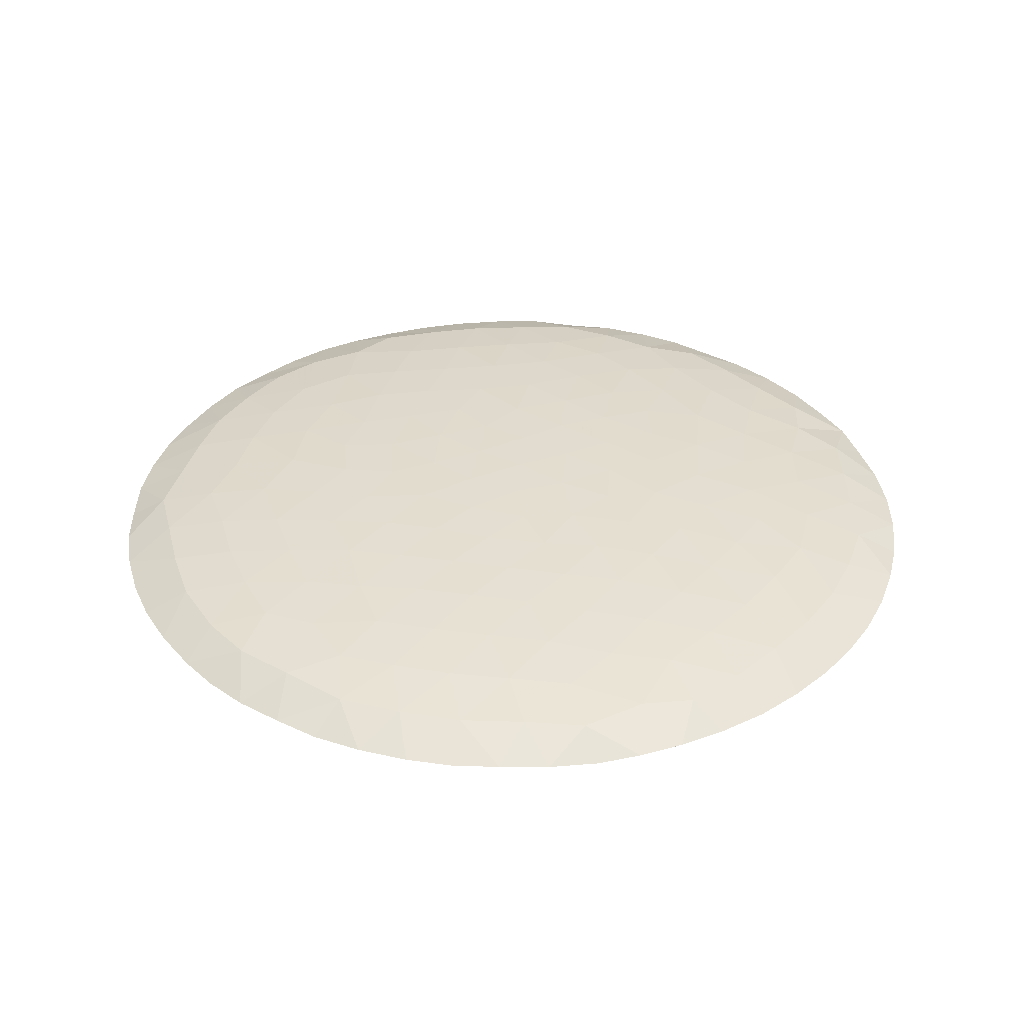
<metadata>
{"format":"obj","ext":"obj","renderer":"f3d","projection":"perspective","resolution":1024,"background":"white","views":[{"elev":35.2,"azim":-88.6,"up":"+Z"}]}
</metadata>
<code>
v 0.7505 0.292 0.08802
v 0.8087 0.3383 0.08595
v 0.7357 0.3644 0.09201
v 0.9652 0.483 0.03136
v 1.003 0.533 0.05096
v 1.003 0.474 0.05172
v 0.7557 0.5192 0.007055
v 0.8274 0.5082 0.01216
v 0.7813 0.4563 0.008857
v 0.4654 0.6862 0.09631
v 0.4063 0.6567 0.09658
v 0.4659 0.6141 0.09859
v 0.375 0.5266 0.09837
v 0.3138 0.4992 0.09644
v 0.3643 0.4553 0.09795
v 0.7839 0.1528 0.07247
v 0.7377 0.105 0.06975
v 0.8016 0.09652 0.05022
v 0.9363 0.6149 0.02808
v 0.9125 0.6798 0.02781
v 0.9828 0.6445 0.04981
v 0.7994 0.8447 0.07087
v 0.7971 0.9066 0.05169
v 0.7409 0.882 0.07183
v 0.02324 0.6636 0.05023
v 0.0869 0.6798 0.02794
v 0.06365 0.618 0.02823
v 0.04915 0.4042 0.06977
v 0.02152 0.3411 0.05035
v 0.08537 0.3377 0.07313
v 0.07809 0.3741 0.02595
v 0.08234 0.3154 0.02926
v 0.7361 0.1061 0.02986
v 0.7863 0.149 0.02844
v 0.566 0.3791 0.001917
v 0.5261 0.3216 0.003332
v 0.5051 0.391 0.001182
v 0.7326 0.6237 0.09255
v 0.7377 0.5493 0.09377
v 0.7995 0.6024 0.08878
v 0.1988 0.5866 0.08903
v 0.2602 0.5425 0.09371
v 0.2722 0.6101 0.09317
v 0.4599 0.247 0.09299
v 0.5023 0.1854 0.08894
v 0.5295 0.2542 0.09349
v 0.4061 0.2819 0.09405
v 0.3492 0.3191 0.09415
v 0.3314 0.2464 0.08972
v 0.6263 0.3119 0.09461
v 0.6827 0.2452 0.08903
v 0.6877 0.3152 0.09255
v 0.8675 0.7347 0.07483
v 0.9128 0.7895 0.05102
v 0.8408 0.7967 0.07179
v 0.1021 0.8094 0.05008
v 0.1635 0.7974 0.02766
v 0.1125 0.7438 0.02951
v -0.003677 0.5019 0.05198
v 0.05101 0.4743 0.07221
v 0.05227 0.5478 0.07211
v 0.1139 0.2588 0.02899
v 0.1587 0.2061 0.02791
v 0.09828 0.1961 0.04949
v 0.6174 0.06371 0.0282
v 0.6789 0.08754 0.02775
v 0.657 0.02192 0.0483
v 0.691 0.2404 0.01171
v 0.6215 0.26 0.007812
v 0.6613 0.3083 0.006691
v 0.6827 0.4966 0.09658
v 0.6804 0.5776 0.09602
v 0.2123 0.733 0.08378
v 0.2352 0.794 0.0807
v 0.1731 0.816 0.07119
v 0.2786 0.6814 0.09107
v 0.2899 0.7489 0.08802
v 0.5039 0.5533 0.09975
v 0.4395 0.5494 0.09941
v 0.5533 0.9449 0.07257
v 0.5553 0.8712 0.08317
v 0.6153 0.9313 0.07289
v 0.415 0.3468 0.09686
v 0.3621 0.3887 0.09679
v 0.4826 0.311 0.0963
v 0.558 0.3126 0.09603
v 0.1412 0.2244 0.07168
v 0.1919 0.1763 0.07281
v 0.2093 0.2535 0.0825
v 0.8575 0.3826 0.08306
v 0.8914 0.3097 0.07497
v 0.5991 0.3732 0.09737
v 0.9171 0.2183 0.0488
v 0.8851 0.175 0.04996
v 0.8763 0.2524 0.02792
v 0.9849 0.3654 0.05194
v 0.9674 0.3113 0.05124
v 0.9462 0.3674 0.03135
v 0.8532 0.7982 0.03053
v 0.8832 0.739 0.02808
v 0.06574 0.2452 0.04997
v 0.5398 -0.00206 0.05079
v 0.4801 -0.003089 0.05192
v 0.4874 0.0349 0.0313
v 0.8797 0.3769 0.01974
v 0.8543 0.4428 0.01509
v 0.9321 0.4275 0.02559
v 0.696 0.7035 0.008699
v 0.7434 0.7603 0.01483
v 0.7625 0.6922 0.01197
v 0.4467 0.1447 0.01513
v 0.3918 0.1896 0.01225
v 0.4563 0.2157 0.009049
v 0.3368 0.5745 0.003297
v 0.3086 0.5135 0.003788
v 0.2668 0.5662 0.006237
v 0.3207 0.1552 0.01841
v 0.3793 0.1192 0.01978
v 0.3138 0.08518 0.02881
v 0.2672 0.1942 0.01788
v 0.2021 0.1624 0.02787
v 0.2283 0.2453 0.0165
v 0.1253 0.43 0.01751
v 0.05241 0.4297 0.02849
v 0.09851 0.4915 0.02007
v 0.7236 0.6921 0.09045
v 0.6629 0.6432 0.09509
v 0.3838 0.2105 0.08915
v 0.946 0.2646 0.05058
v 0.8837 0.2439 0.06965
v 0.1378 0.8499 0.04909
v 0.1343 0.1533 0.05043
v 0.5982 0.006021 0.04982
v 0.5633 0.2687 0.0061
v 0.5742 0.1985 0.01075
v 0.2441 0.7416 0.01442
v 0.3069 0.7632 0.01206
v 0.2956 0.6934 0.008644
v 0.2301 0.6773 0.01177
v 0.6883 0.8364 0.08198
v 0.7005 0.7567 0.08802
v 0.7528 0.8014 0.08101
v 0.6114 0.6002 0.09773
v 0.5893 0.6622 0.09648
v 0.5431 0.6042 0.09874
v 0.8597 0.6568 0.08113
v 0.8705 0.5853 0.08261
v 0.2954 0.8265 0.08203
v 0.2214 0.8591 0.07124
v 0.3932 0.5936 0.09797
v 0.4907 0.8262 0.08797
v 0.4894 0.8971 0.0805
v 0.4703 0.3739 0.09831
v 0.426 0.4198 0.09883
v 0.8926 0.4419 0.08056
v 0.9266 0.3661 0.07272
v 0.9312 0.6284 0.07219
v 0.9956 0.591 0.05022
v 0.9172 0.6932 0.07005
v 0.9649 0.6938 0.04949
v 0.7717 0.8741 0.02951
v 0.7104 0.8995 0.02813
v 0.7494 0.9379 0.05028
v 0.08691 0.69 0.07117
v 0.04515 0.7164 0.04936
v 0.2453 0.132 0.07269
v 0.2638 0.05481 0.05015
v 0.3031 0.09599 0.0723
v 0.2172 0.08286 0.05038
v 0.6348 0.05693 0.06932
v 0.5525 0.04994 0.02847
v 0.6455 0.4821 0.002182
v 0.6877 0.5306 0.003725
v 0.7126 0.4695 0.004815
v 0.6754 0.7716 0.01179
v 0.727 0.8242 0.0193
v 0.4684 0.6794 0.003402
v 0.5242 0.6242 0.001597
v 0.4559 0.6185 0.001601
v 0.5957 0.6043 0.002022
v 0.5812 0.6638 0.003431
v 0.7053 0.1641 0.01903
v 0.7588 0.2136 0.01807
v 0.513 0.1731 0.01211
v 0.501 0.1004 0.01981
v 0.2424 0.8053 0.01979
v 0.3075 0.8357 0.01819
v 0.419 0.5608 0.001014
v 0.375 0.5166 0.001581
v 0.3431 0.6467 0.004818
v 0.3897 0.6083 0.002431
v 0.254 0.1189 0.02858
v 0.3751 0.3975 0.002658
v 0.3427 0.4566 0.002707
v 0.4074 0.4573 0.001022
v 0.649 0.7064 0.09308
v 0.6314 0.7844 0.08905
v 0.5883 0.7285 0.09363
v 0.3379 0.6352 0.09537
v 0.3497 0.7012 0.09329
v 0.4788 0.7567 0.09289
v 0.5293 0.7211 0.09479
v 0.5573 0.7953 0.09002
v 0.4237 0.8727 0.08258
v 0.3547 0.9241 0.07252
v 0.3575 0.8535 0.0825
v 0.2357 0.4021 0.09136
v 0.1796 0.4475 0.0881
v 0.1626 0.3729 0.08477
v 0.1164 0.4936 0.0822
v 0.1104 0.4213 0.08048
v 0.9404 0.7459 0.0499
v 0.6511 0.9267 0.0284
v 0.7007 0.9621 0.04964
v 0.2875 0.9001 0.07155
v 0.3216 0.9714 0.05012
v 0.3638 0.06942 0.07182
v 0.3159 0.03114 0.05055
v 0.37 0.01394 0.05168
v 0.4298 0.0494 0.07091
v 0.7847 0.6294 0.01093
v 0.7333 0.5793 0.006455
v 0.7123 0.6394 0.006889
v 0.533 0.7637 0.00761
v 0.4901 0.8247 0.01191
v 0.5577 0.8231 0.01222
v 0.1809 0.7373 0.01957
v 0.1564 0.6768 0.01812
v 0.3672 0.7852 0.01106
v 0.4181 0.7319 0.006425
v 0.3576 0.7129 0.007024
v 0.1928 0.5601 0.01094
v 0.24 0.507 0.007253
v 0.2057 0.4458 0.009879
v 0.2762 0.4535 0.005492
v 0.3087 0.3983 0.004909
v 0.2782 0.3335 0.008368
v 0.2434 0.3915 0.008429
v 0.539 0.4891 0.09986
v 0.5706 0.5451 0.09932
v 0.6347 0.5389 0.09802
v 0.6061 0.4853 0.09887
v 0.9436 0.5642 0.07254
v 0.6214 0.8571 0.08297
v 0.1571 0.3029 0.08073
v 0.09703 0.2788 0.06997
v 0.4206 0.4827 0.09935
v 0.3262 0.5684 0.09642
v 0.3033 0.4291 0.09546
v 0.2497 0.4736 0.09324
v 0.1238 0.5634 0.08246
v 0.2137 0.6557 0.088
v 0.4584 0.1135 0.0816
v 0.3846 0.1296 0.08168
v 0.497 0.4324 0.09957
v 0.4771 0.4919 0.09997
v 0.5317 0.3707 0.09823
v 0.3213 0.1665 0.08283
v 0.2635 0.207 0.08303
v 0.2786 0.2859 0.08947
v 0.9556 0.4291 0.07002
v 0.8087 0.5328 0.08927
v 0.7522 0.4815 0.09319
v 0.8246 0.4617 0.08792
v 0.7818 0.4108 0.0904
v 0.8227 0.2708 0.08068
v 0.6041 0.2508 0.09213
v 0.6651 0.3756 0.09556
v 0.7105 0.1711 0.08136
v 0.6747 0.1064 0.07572
v 0.6419 0.1836 0.08612
v 0.6051 0.1219 0.08114
v 0.7609 0.2227 0.08256
v 0.8329 0.1969 0.07214
v 0.8461 0.1337 0.05011
v 0.9522 0.5494 0.02885
v 0.8999 0.4957 0.01985
v 0.6813 0.913 0.07196
v 0.8399 0.8731 0.04899
v 0.5844 0.9457 0.02862
v 0.5158 0.9555 0.02908
v 0.542 1.002 0.05033
v 0.5957 0.9945 0.05107
v 0.6485 0.9817 0.05045
v 0.8776 0.833 0.05085
v 0.7992 0.8201 0.02559
v 0.4304 0.9989 0.05066
v 0.4444 0.9523 0.02906
v 0.3752 0.9882 0.05081
v 0.3196 0.9132 0.028
v 0.2605 0.8841 0.02851
v 0.271 0.9487 0.04943
v 0.2115 0.8516 0.02888
v 0.07008 0.7624 0.05163
v 0.007678 0.608 0.05032
v 0.06567 0.6189 0.07211
v -0.0008953 0.555 0.0502
v 0.04949 0.5545 0.02863
v 0.03567 0.4926 0.03038
v 0.7063 0.03976 0.05132
v 0.6998 0.3568 0.006427
v 0.6718 0.4205 0.003699
v 0.7382 0.4064 0.007019
v 0.8814 0.561 0.01811
v 0.8642 0.6245 0.01793
v 0.5456 0.8908 0.01901
v 0.6075 0.874 0.01847
v 0.4844 0.8948 0.01921
v 0.8108 0.7487 0.01959
v 0.5521 0.5589 0.0005961
v 0.5139 0.5041 -4.508e-06
v 0.4873 0.564 0.0004047
v 0.4762 0.7482 0.006615
v 0.6459 0.6514 0.004608
v 0.6645 0.591 0.003634
v 0.5414 0.4433 0.0004674
v 0.4755 0.45 0.000284
v 0.6053 0.432 0.00157
v 0.6331 0.3713 0.003525
v 0.5132 0.245 0.006987
v 0.629 0.1384 0.01785
v 0.3751 0.05255 0.03114
v 0.435 0.07239 0.02462
v 0.408 0.2604 0.007041
v 0.1181 0.5558 0.01807
v 0.1363 0.6165 0.01758
v 0.1669 0.4976 0.01264
v 0.212 0.6185 0.01081
v 0.4473 0.5077 0.0002569
v 0.2844 0.6257 0.006647
v 0.4067 0.6676 0.003801
v 0.1722 0.2724 0.01976
v 0.3374 0.2249 0.01148
v 0.1393 0.3325 0.01956
v 0.794 0.6736 0.08663
v 0.3547 0.7773 0.08906
v 0.4127 0.728 0.09367
v 0.42 0.8014 0.08914
v 0.1881 0.5185 0.0891
v 0.4377 0.1793 0.08791
v 0.8073 0.5711 0.01114
v 0.6122 0.7897 0.01076
v 0.6422 0.2 0.01256
v 0.216 0.324 0.01273
v 0.1377 0.631 0.08202
v 0.1557 0.6955 0.08068
v 0.6396 0.4347 0.0976
v 0.5672 0.4295 0.09907
v 0.4846 1.002 0.04812
v 0.4871 0.9608 0.06986
v 0.2215 0.9197 0.05078
v 0.1752 0.1146 0.05063
v 0.6202 0.5438 0.001646
v 0.8081 0.3904 0.0121
v 0.84 0.3201 0.01791
v 0.4266 0.8784 0.018
v 0.5245 0.6937 0.003928
v 0.5943 0.3223 0.004188
v 0.1738 0.3869 0.01374
v 0.7079 0.4304 0.09498
v 0.6336 0.7148 0.00685
v 0.357 0.2901 0.00689
v 0.2904 0.2719 0.0107
v 0.8808 0.5144 0.08251
v 0.9487 0.4957 0.07242
v 0.1319 0.7568 0.07241
v 0.5215 0.6583 0.0974
v 0.4217 0.9424 0.07231
v 0.2957 0.3608 0.09351
v 0.5331 0.1196 0.08242
v 0.5682 0.05461 0.07205
v 0.835 0.1976 0.02807
v 0.1738 0.884 0.05072
v 0.3812 0.9371 0.02843
v 0.836 0.685 0.01778
v 0.8028 0.2643 0.01779
v 0.9121 0.3095 0.02861
v 0.7694 0.3377 0.01106
v 0.3682 0.8595 0.01769
v 0.4279 0.8045 0.01093
v 0.6639 0.8458 0.01768
v 0.4652 0.2863 0.004904
v 0.4676 0.345 0.002547
v 0.437 0.3982 0.001437
v 0.7881 0.7421 0.08307
v 0.9972 0.4177 0.04828
v -0.0007493 0.4447 0.05044
v 0.03987 0.2933 0.05105
v 0.4241 0.002218 0.04814
v 0.7538 0.06544 0.04993
v 0.5784 0.7282 0.006181
v 0.3396 0.3444 0.005244
v 0.225 0.3307 0.08825
v 0.5697 0.1885 0.08856
v 0.4999 0.05258 0.07268
v 0.00914 0.3894 0.04827
v 0.5794 0.4956 0.0006061
v 0.407 0.3337 0.003744
v 0.7318 0.2879 0.01104
v 0.5664 0.1196 0.01809
f 2 3 1
f 5 6 4
f 8 9 7
f 11 12 10
f 14 15 13
f 17 18 16
f 20 21 19
f 23 24 22
f 26 27 25
f 29 30 28
f 31 32 29
f 33 34 18
f 36 37 35
f 39 40 38
f 42 43 41
f 45 46 44
f 48 49 47
f 51 52 50
f 54 55 53
f 57 58 56
f 60 61 59
f 63 64 62
f 66 67 65
f 69 70 68
f 39 72 71
f 74 75 73
f 76 77 73
f 12 79 78
f 81 82 80
f 84 48 83
f 46 86 85
f 88 89 87
f 2 91 90
f 92 86 50
f 94 95 93
f 97 98 96
f 54 100 99
f 101 64 87
f 103 104 102
f 106 107 105
f 109 110 108
f 112 113 111
f 115 116 114
f 118 119 117
f 121 122 120
f 124 125 123
f 126 127 38
f 44 47 128
f 130 93 129
f 57 56 131
f 132 64 63
f 67 133 65
f 9 8 106
f 69 135 134
f 137 138 136
f 138 139 136
f 141 142 140
f 142 24 140
f 72 127 143
f 144 145 143
f 40 147 146
f 148 74 77
f 74 148 149
f 11 150 12
f 81 152 151
f 154 83 153
f 154 84 83
f 90 156 155
f 157 158 21
f 157 160 159
f 162 163 161
f 164 165 25
f 167 168 166
f 167 166 169
f 170 133 67
f 104 171 102
f 173 174 172
f 176 109 175
f 178 179 177
f 178 181 180
f 183 34 182
f 68 183 182
f 184 185 111
f 186 187 137
f 188 189 114
f 190 191 114
f 117 192 120
f 194 195 193
f 197 198 196
f 127 126 196
f 200 76 199
f 202 203 201
f 205 206 204
f 208 209 207
f 210 211 208
f 212 54 53
f 159 212 53
f 159 160 212
f 213 214 162
f 205 216 215
f 168 218 217
f 220 217 219
f 133 171 65
f 222 223 221
f 225 226 224
f 139 228 227
f 230 231 229
f 231 190 138
f 116 233 232
f 233 235 234
f 237 238 236
f 239 240 78
f 240 242 241
f 147 243 157
f 12 78 145
f 150 79 12
f 150 11 199
f 82 81 244
f 244 81 203
f 245 246 87
f 211 210 60
f 247 15 154
f 42 14 248
f 84 15 249
f 14 250 249
f 61 210 251
f 76 252 43
f 254 220 253
f 254 217 220
f 239 256 255
f 257 255 153
f 48 47 83
f 86 257 85
f 168 254 258
f 49 260 259
f 155 156 261
f 263 264 262
f 90 264 265
f 130 91 266
f 91 156 90
f 86 267 50
f 52 268 50
f 86 92 257
f 270 17 269
f 272 270 271
f 273 274 266
f 93 95 129
f 18 275 16
f 275 274 16
f 21 158 19
f 158 276 19
f 107 277 4
f 24 163 278
f 23 22 279
f 281 282 280
f 82 284 283
f 285 99 279
f 99 286 279
f 176 162 161
f 163 23 161
f 288 289 287
f 165 26 25
f 56 75 131
f 291 292 290
f 293 57 131
f 294 165 164
f 61 296 295
f 298 299 297
f 297 299 59
f 64 132 87
f 18 34 275
f 300 170 67
f 302 303 301
f 304 276 277
f 304 305 19
f 223 110 221
f 280 307 306
f 308 281 306
f 109 309 110
f 311 312 310
f 178 312 179
f 230 313 177
f 314 315 180
f 317 311 316
f 35 316 318
f 70 319 301
f 320 36 134
f 66 321 182
f 118 323 322
f 112 324 113
f 298 125 299
f 325 298 27
f 228 58 227
f 26 228 326
f 233 327 232
f 328 232 326
f 329 312 311
f 329 189 188
f 179 312 188
f 115 233 116
f 116 330 114
f 179 331 177
f 63 332 122
f 112 333 324
f 299 125 124
f 31 124 123
f 233 234 327
f 31 334 32
f 335 126 38
f 337 338 336
f 208 250 339
f 340 44 128
f 3 52 1
f 216 205 289
f 58 294 56
f 217 218 219
f 8 7 341
f 226 342 224
f 135 69 343
f 330 328 139
f 330 139 138
f 238 237 344
f 241 72 143
f 14 13 248
f 252 346 345
f 153 83 85
f 264 90 155
f 347 92 268
f 348 92 347
f 20 160 21
f 288 349 281
f 282 350 80
f 351 291 293
f 296 164 25
f 192 352 121
f 352 192 169
f 166 352 169
f 88 352 166
f 218 322 219
f 173 172 353
f 105 355 354
f 225 356 308
f 286 109 176
f 178 357 181
f 36 35 358
f 185 323 111
f 191 188 114
f 359 31 123
f 31 359 334
f 126 141 196
f 141 197 196
f 77 200 336
f 203 151 201
f 204 206 338
f 250 208 207
f 42 41 339
f 48 260 49
f 254 340 128
f 3 265 360
f 267 51 50
f 2 1 266
f 222 221 341
f 7 222 341
f 106 8 277
f 8 304 277
f 303 9 354
f 108 361 175
f 313 225 224
f 321 135 343
f 320 184 113
f 139 227 136
f 137 231 138
f 231 137 229
f 328 116 232
f 330 116 328
f 122 332 344
f 234 235 238
f 333 363 362
f 244 140 278
f 142 55 22
f 364 243 147
f 243 364 365
f 75 366 73
f 148 206 215
f 202 10 367
f 11 200 199
f 204 152 368
f 89 245 87
f 247 256 79
f 43 42 248
f 369 84 249
f 370 371 272
f 255 256 154
f 256 247 154
f 255 154 153
f 364 155 365
f 91 2 266
f 348 239 255
f 239 348 242
f 347 360 71
f 51 267 271
f 95 94 372
f 365 261 6
f 5 365 6
f 214 284 278
f 284 82 278
f 351 373 149
f 80 82 283
f 290 216 374
f 374 216 289
f 366 75 56
f 366 294 164
f 246 101 87
f 132 88 87
f 322 218 119
f 170 300 270
f 173 315 222
f 303 302 174
f 100 20 375
f 309 100 375
f 95 376 355
f 95 355 377
f 355 378 354
f 288 356 374
f 356 379 374
f 356 225 380
f 309 286 99
f 176 381 162
f 312 178 310
f 313 357 177
f 37 317 316
f 319 70 358
f 382 383 36
f 183 376 372
f 325 125 298
f 379 187 290
f 227 186 136
f 312 329 188
f 63 122 121
f 327 234 123
f 384 195 317
f 317 195 329
f 115 194 235
f 235 194 236
f 40 335 38
f 141 126 385
f 126 335 385
f 338 337 201
f 151 204 338
f 338 206 336
f 250 42 339
f 41 251 339
f 49 258 128
f 52 3 268
f 51 273 1
f 275 94 274
f 94 93 130
f 4 6 386
f 276 158 5
f 55 54 285
f 214 163 162
f 284 214 213
f 283 284 280
f 289 368 287
f 165 294 58
f 61 297 59
f 60 59 387
f 101 388 32
f 64 101 62
f 168 167 218
f 389 220 219
f 300 33 390
f 66 300 67
f 342 381 175
f 342 391 224
f 342 361 391
f 190 330 138
f 359 238 344
f 392 237 236
f 237 363 344
f 363 122 344
f 240 241 143
f 147 157 146
f 77 74 73
f 12 145 367
f 10 12 367
f 11 10 337
f 152 81 80
f 393 209 245
f 245 209 30
f 209 211 30
f 13 150 248
f 15 247 13
f 345 251 41
f 394 370 272
f 370 45 253
f 395 370 253
f 83 47 85
f 257 153 85
f 88 166 259
f 258 49 259
f 364 264 155
f 92 348 257
f 348 347 242
f 273 51 269
f 271 270 269
f 91 129 97
f 156 97 96
f 156 91 97
f 261 96 386
f 261 156 96
f 6 261 386
f 96 98 386
f 98 107 386
f 97 129 377
f 98 97 377
f 163 24 23
f 243 158 157
f 160 157 21
f 54 99 285
f 100 54 212
f 349 288 287
f 282 283 280
f 279 286 161
f 23 279 161
f 351 149 215
f 75 373 131
f 149 373 75
f 368 350 287
f 292 216 290
f 373 293 131
f 291 351 292
f 396 29 28
f 29 388 30
f 59 299 387
f 192 167 169
f 31 396 124
f 396 31 29
f 389 103 220
f 220 103 395
f 133 371 102
f 371 395 102
f 395 103 102
f 88 132 352
f 218 167 119
f 104 103 389
f 172 397 353
f 302 318 172
f 305 20 19
f 20 305 375
f 375 305 221
f 106 105 354
f 225 308 306
f 109 286 309
f 357 178 177
f 181 357 391
f 178 180 310
f 319 35 318
f 36 358 134
f 383 37 36
f 325 27 326
f 232 325 326
f 125 325 327
f 187 186 291
f 291 186 293
f 191 179 188
f 331 179 191
f 333 117 120
f 112 118 117
f 125 327 123
f 384 398 193
f 195 384 193
f 193 392 236
f 194 193 236
f 189 195 194
f 39 263 262
f 40 39 262
f 127 72 38
f 72 39 38
f 335 146 53
f 385 335 53
f 142 141 385
f 335 40 146
f 76 200 77
f 200 337 336
f 202 198 203
f 151 338 201
f 337 10 201
f 206 148 336
f 207 369 249
f 393 369 207
f 250 207 249
f 43 252 41
f 250 14 42
f 210 208 339
f 251 210 339
f 45 394 46
f 340 45 44
f 369 260 48
f 47 49 128
f 340 254 253
f 258 254 128
f 265 263 360
f 264 263 265
f 3 360 268
f 2 90 265
f 2 265 3
f 52 51 1
f 1 273 266
f 94 130 274
f 277 276 4
f 276 5 4
f 107 4 386
f 22 55 279
f 55 285 279
f 284 213 280
f 205 368 289
f 216 292 215
f 58 57 227
f 60 387 28
f 387 396 28
f 332 63 62
f 101 32 62
f 171 133 102
f 300 66 33
f 173 222 7
f 304 8 341
f 303 378 301
f 378 303 354
f 9 174 7
f 303 174 9
f 9 106 354
f 381 342 307
f 307 226 306
f 342 226 307
f 361 108 314
f 361 342 175
f 313 230 380
f 225 313 380
f 391 357 224
f 357 313 224
f 399 70 301
f 70 399 68
f 69 68 343
f 358 69 134
f 70 69 358
f 400 184 135
f 321 400 135
f 321 343 182
f 324 382 113
f 382 320 113
f 135 320 134
f 135 184 320
f 328 228 139
f 334 359 344
f 332 334 344
f 238 235 236
f 359 234 238
f 324 333 362
f 392 363 237
f 363 392 362
f 82 244 278
f 140 24 278
f 198 197 203
f 197 141 140
f 244 197 140
f 55 385 53
f 55 142 385
f 24 142 22
f 256 239 78
f 240 239 242
f 78 240 145
f 145 240 143
f 263 39 71
f 241 242 71
f 72 241 71
f 198 144 196
f 145 144 367
f 144 127 196
f 127 144 143
f 146 159 53
f 364 147 262
f 264 364 262
f 147 40 262
f 74 149 75
f 148 77 336
f 252 76 73
f 206 205 215
f 149 148 215
f 79 256 78
f 202 144 198
f 10 202 201
f 144 202 367
f 200 11 337
f 350 152 80
f 205 204 368
f 151 152 204
f 197 244 203
f 81 151 203
f 246 245 30
f 209 393 207
f 89 393 245
f 30 211 28
f 211 209 208
f 79 150 13
f 247 79 13
f 76 43 199
f 199 43 248
f 150 199 248
f 15 84 154
f 15 14 249
f 346 366 164
f 296 345 164
f 345 346 164
f 366 346 73
f 210 61 60
f 296 61 251
f 296 251 345
f 346 252 73
f 252 345 41
f 371 170 272
f 371 370 395
f 46 394 267
f 394 45 370
f 394 272 271
f 220 395 253
f 45 340 253
f 84 369 48
f 86 46 267
f 47 44 85
f 44 46 85
f 89 88 259
f 254 168 217
f 166 168 258
f 166 258 259
f 369 393 260
f 260 89 259
f 393 89 260
f 155 261 365
f 257 348 255
f 268 92 50
f 360 263 71
f 242 347 71
f 360 347 268
f 170 270 272
f 269 17 16
f 274 273 16
f 273 269 16
f 267 394 271
f 51 271 269
f 94 275 372
f 91 130 129
f 17 300 390
f 270 300 17
f 17 390 18
f 274 130 266
f 160 20 212
f 20 100 212
f 276 304 19
f 243 365 5
f 158 243 5
f 105 98 377
f 129 95 377
f 107 98 105
f 163 214 278
f 146 157 159
f 288 374 289
f 288 281 308
f 349 282 281
f 213 307 280
f 281 280 306
f 292 351 215
f 282 80 283
f 350 349 287
f 349 350 282
f 152 350 368
f 298 297 295
f 27 298 295
f 27 295 25
f 228 26 58
f 26 165 58
f 294 366 56
f 186 57 293
f 373 351 293
f 388 246 30
f 211 60 28
f 295 296 25
f 297 61 295
f 387 299 124
f 396 387 124
f 167 192 119
f 352 132 121
f 132 63 121
f 388 101 246
f 32 334 62
f 32 388 29
f 322 389 219
f 275 34 372
f 390 33 18
f 321 66 65
f 170 371 133
f 322 323 389
f 323 104 389
f 171 400 65
f 104 185 171
f 397 311 310
f 311 397 316
f 353 397 310
f 316 397 318
f 318 397 172
f 315 223 222
f 223 315 314
f 174 173 7
f 315 353 180
f 315 173 353
f 319 302 301
f 302 319 318
f 174 302 172
f 305 304 341
f 110 309 375
f 110 375 221
f 221 305 341
f 355 105 377
f 376 378 355
f 107 106 277
f 356 288 308
f 226 225 306
f 379 356 380
f 100 309 99
f 286 176 161
f 110 223 108
f 109 108 175
f 213 381 307
f 381 213 162
f 381 176 175
f 180 353 310
f 108 223 314
f 181 314 180
f 361 181 391
f 181 361 314
f 37 316 35
f 383 384 37
f 384 317 37
f 35 319 358
f 398 383 382
f 320 382 36
f 376 95 372
f 34 183 372
f 343 68 182
f 34 33 182
f 33 66 182
f 378 399 301
f 399 376 183
f 399 378 376
f 68 399 183
f 323 118 111
f 323 185 104
f 113 184 111
f 118 112 111
f 400 321 65
f 185 400 171
f 184 400 185
f 228 328 326
f 27 26 326
f 327 325 232
f 379 290 374
f 187 291 290
f 230 229 380
f 137 187 229
f 229 379 380
f 187 379 229
f 57 186 227
f 186 137 136
f 330 190 114
f 189 115 114
f 331 230 177
f 230 331 231
f 231 331 190
f 331 191 190
f 118 322 119
f 119 192 117
f 122 363 120
f 192 121 120
f 333 112 117
f 363 333 120
f 234 359 123
f 334 332 62
f 317 329 311
f 195 189 329
f 398 324 362
f 398 382 324
f 398 392 193
f 392 398 362
f 384 383 398
f 115 235 233
f 115 189 194

</code>
